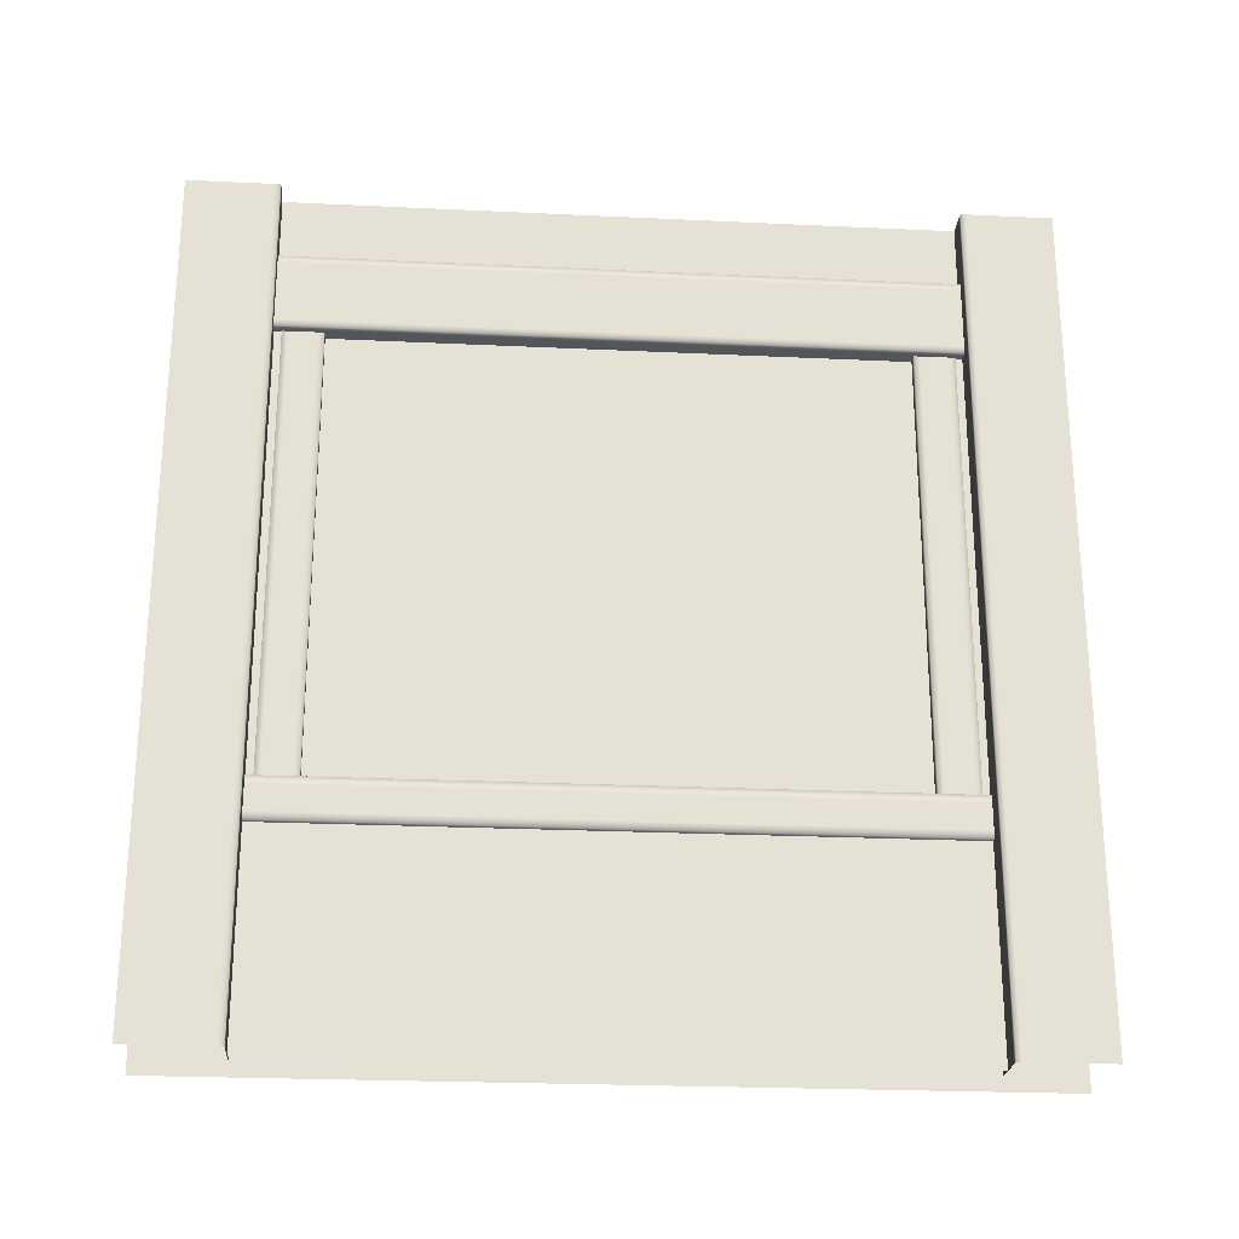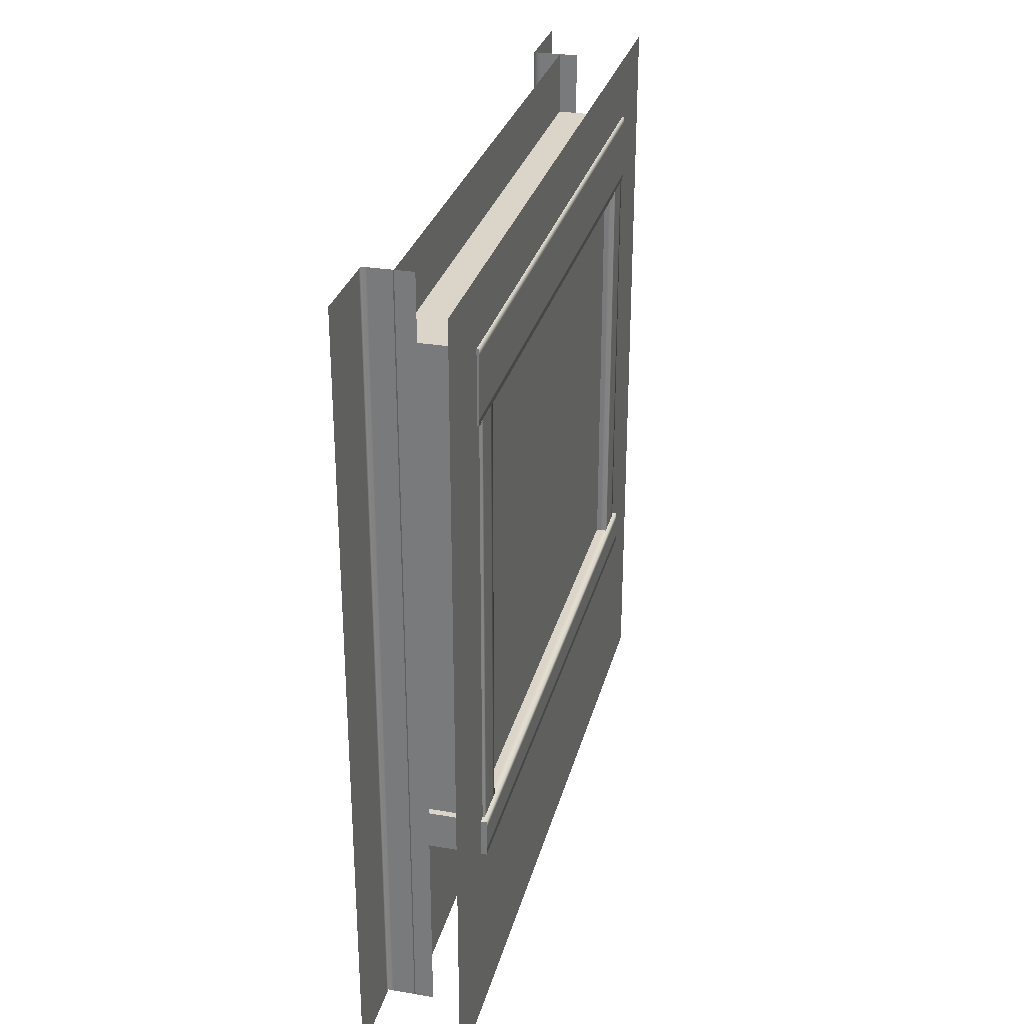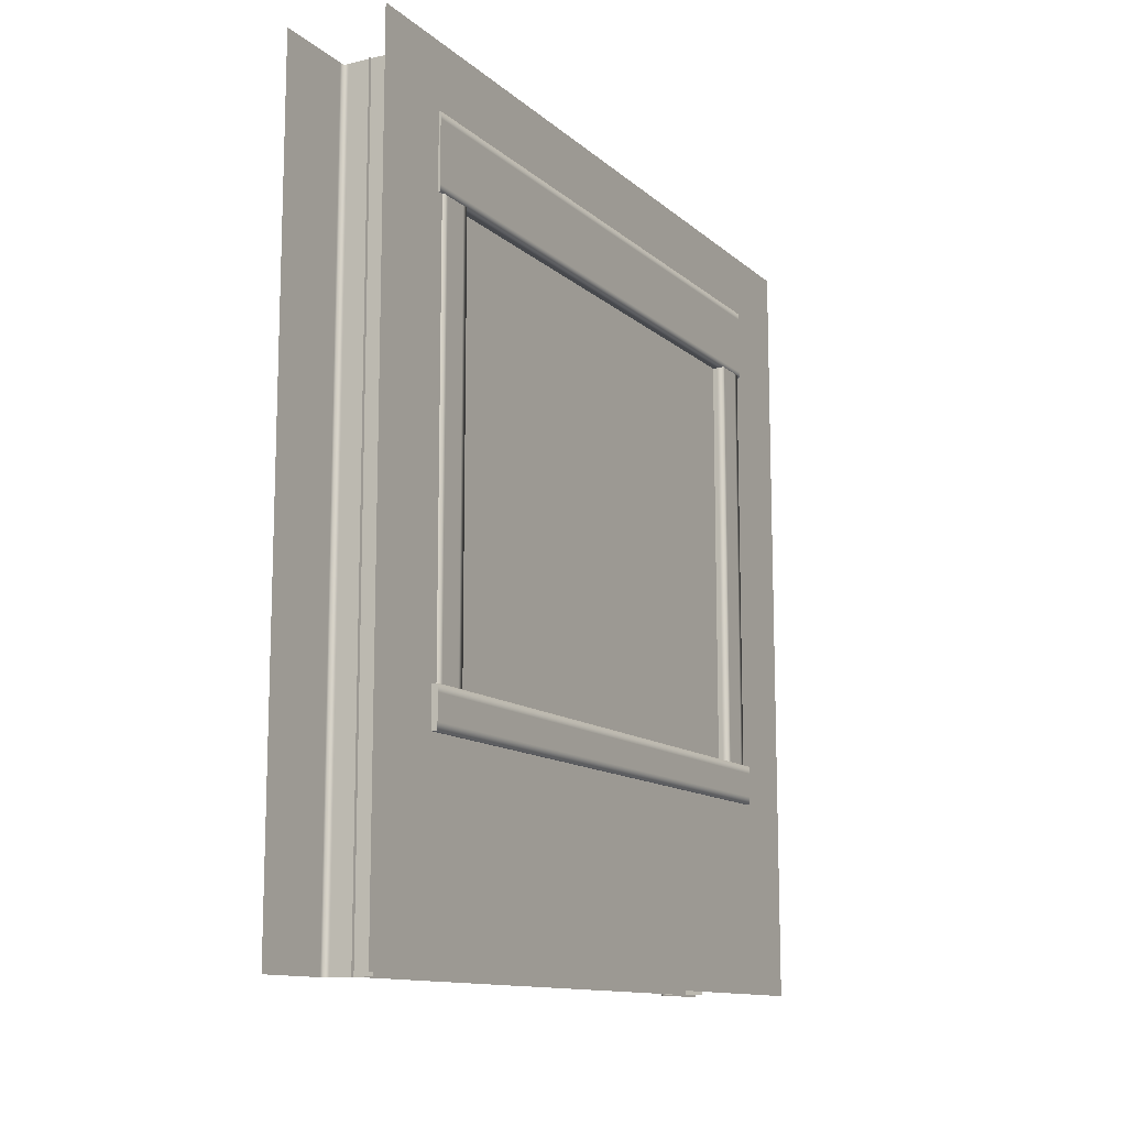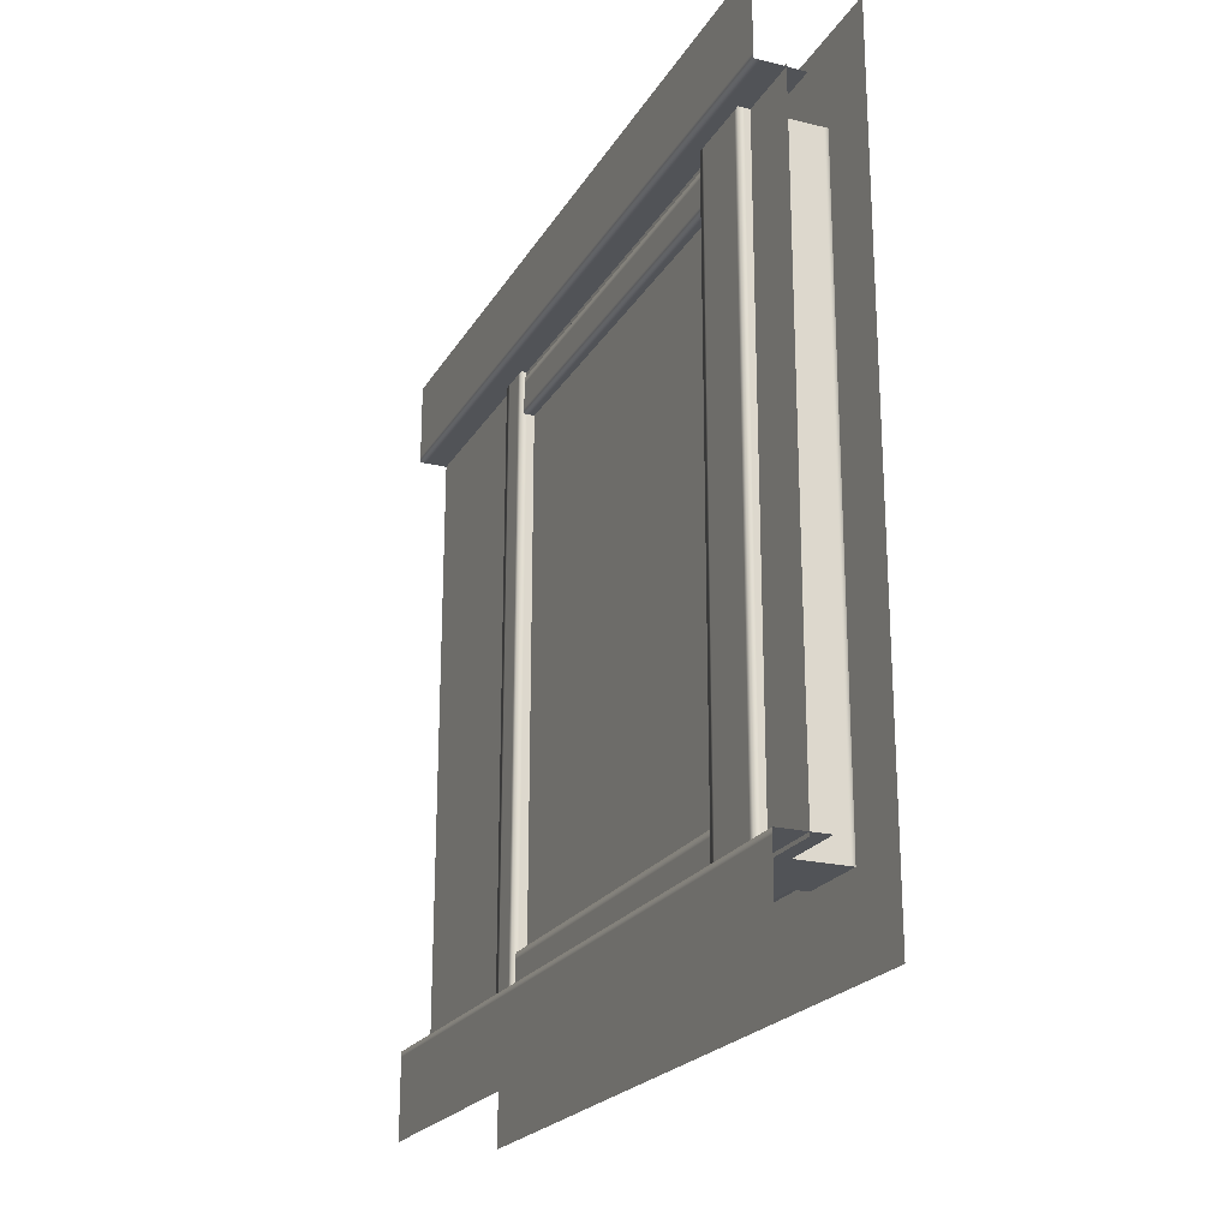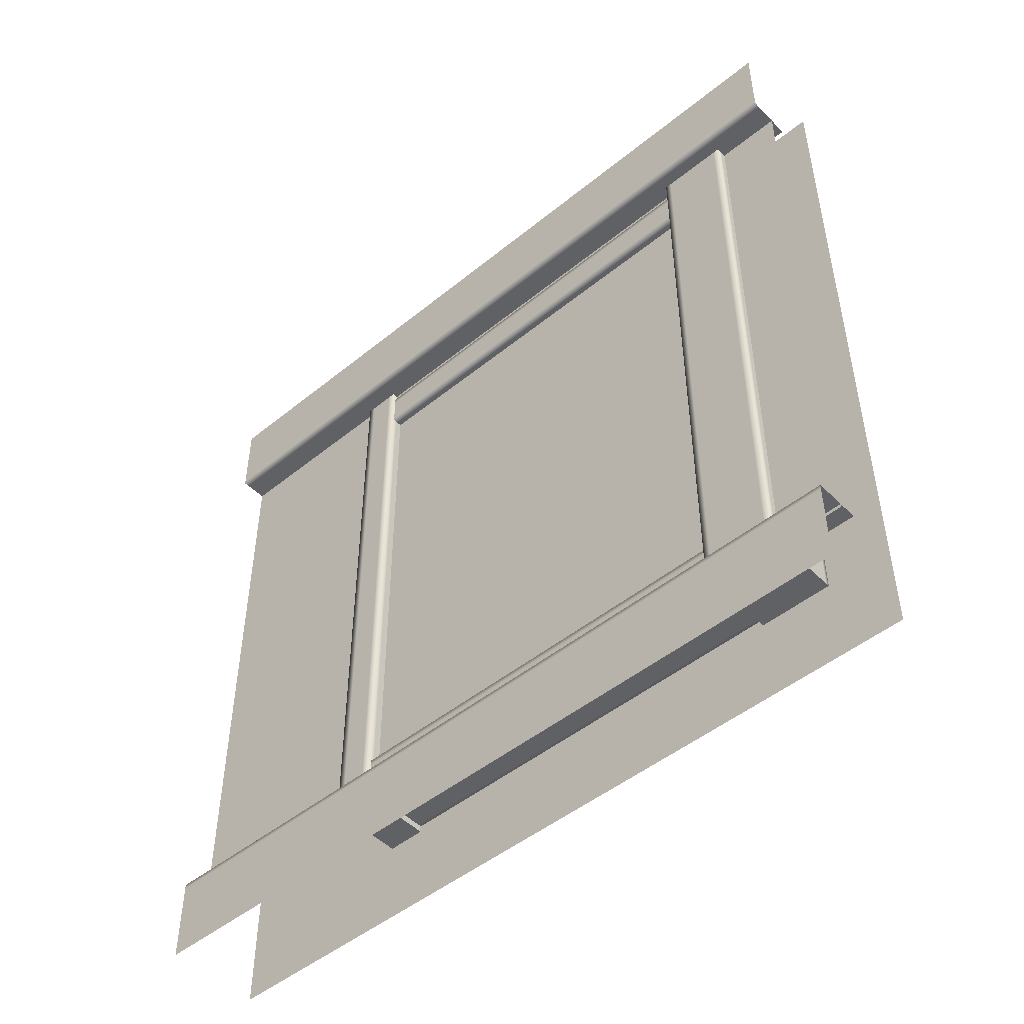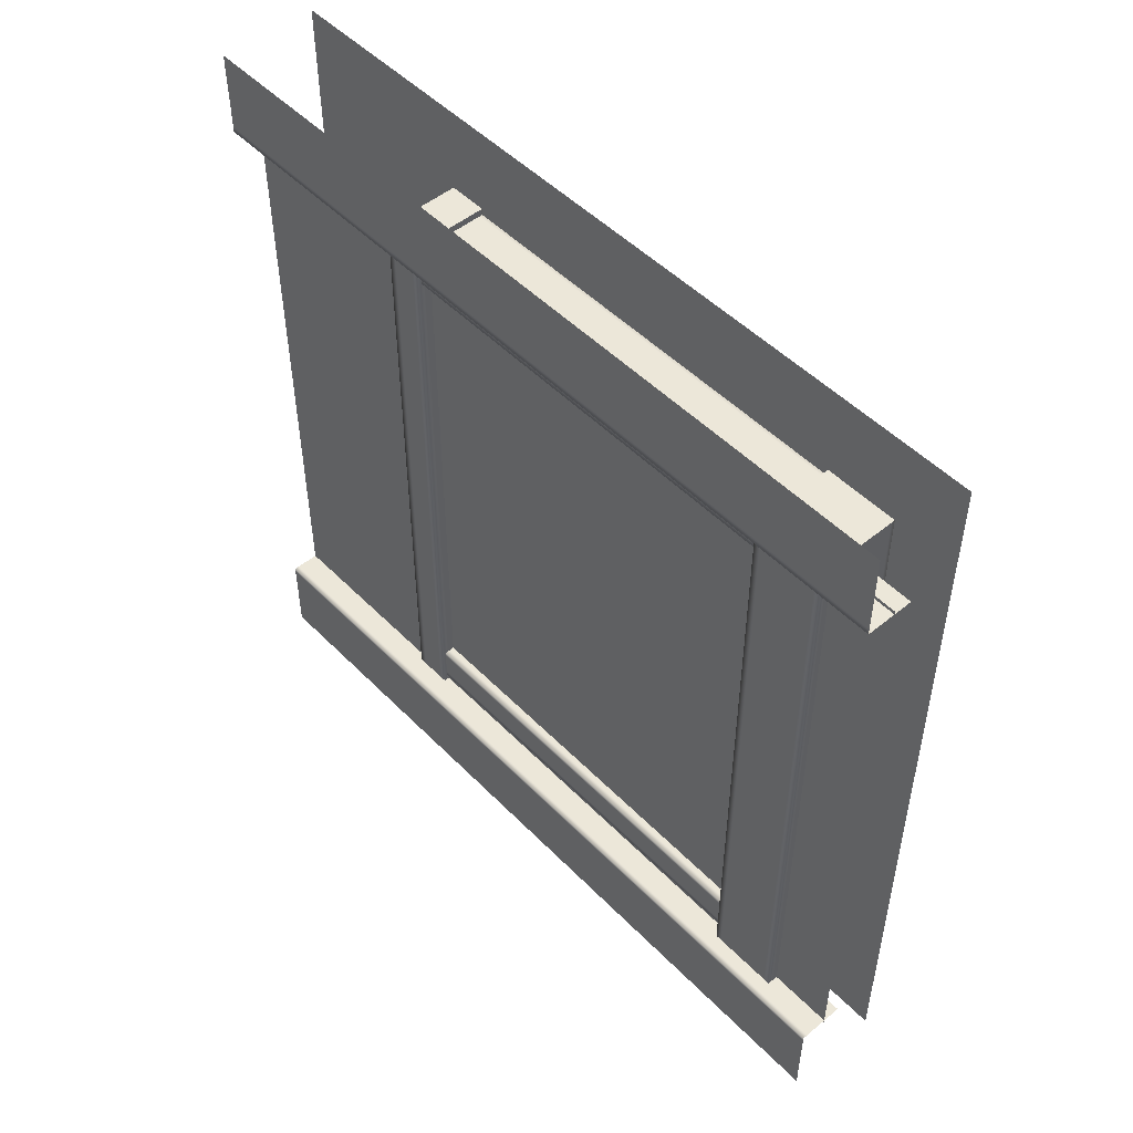
<metadata>
{"format":"obj","ext":"obj","renderer":"f3d","projection":"perspective","resolution":1024,"background":"white","views":[{"elev":-24.2,"azim":85.5,"up":"+Y"},{"elev":29.3,"azim":-166.0,"up":"+Y"},{"elev":-12.2,"azim":-151.6,"up":"+Y"},{"elev":-21.9,"azim":156.9,"up":"+Z"},{"elev":-48.5,"azim":132.2,"up":"+Z"},{"elev":49.8,"azim":137.9,"up":"+Z"}]}
</metadata>
<code>
g default
v -50.99 331 -43.32
v -8.98 331 -43.32
v -50.99 367.5 -43.32
v -8.98 367.5 -43.32
v -50.99 367.5 -356.7
v -8.98 367.5 -356.7
v -50.99 331 -356.7
v -8.98 331 -356.7
v -50 0 0
v -14.5 0 -41.58
v -50 400 0
v -14.5 400 -41.58
v -50 400 -400
v -14.5 400 -358.4
v -50 0 -400
v -14.5 0 -358.4
v -23.87 400 -43.32
v 0 400 -43.32
v -23.87 0 -43.32
v 0 0 -43.32
v 0 400 0
v 0 0 0
v -23.87 400 -356.7
v 0 400 -356.7
v -23.87 0 -356.7
v 0 0 -356.7
v 0 400 -400
v 0 0 -400
v -14.5 14.83 -41.58
v -14.5 14.51 -358.4
v -23.87 14.83 -43.32
v 0 14.83 -43.32
v 0 14.88 0
v -23.87 14.51 -356.7
v 0 14.51 -356.7
v 0 14.46 -400
v -14.5 331.7 -63.76
v -14.5 107.9 -63.76
v -14.5 331.6 -336.2
v -14.5 107.7 -336.2
v -50 331.6 -336.2
v -50 331.7 -63.76
v -50 108 -63.76
v -50 107.8 -336.2
v -52.86 97.97 -43.32
v -11.64 97.97 -43.32
v -52.86 117.6 -43.32
v -11.64 117.6 -43.32
v -52.86 117.6 -356.7
v -11.64 117.6 -356.7
v -52.86 97.97 -356.7
v -11.64 97.97 -356.7
v -50.99 331.6 -66.04
v -13.51 331.6 -66.04
v -50.99 331.6 -46.76
v -13.51 331.6 -46.76
v -50.99 117.6 -46.76
v -13.51 117.6 -46.76
v -50.99 117.6 -66.04
v -13.51 117.6 -66.04
v -50.99 331.6 -334
v -13.51 331.6 -334
v -50.99 331.6 -353.2
v -13.51 331.6 -353.2
v -50.99 117.6 -353.2
v -13.51 117.6 -353.2
v -50.99 117.6 -334
v -13.51 117.6 -334
v -23.87 367.5 -43.32
v 0 367.5 -43.32
v 0 367.5 0
v -23.87 331 -43.32
v 0 331 -43.32
v 0 331 0
v -23.87 367.5 -356.7
v 0 367.5 -356.7
v 0 367.5 -400
v -23.87 331 -356.7
v 0 331 -356.7
v 0 331 -400
v -45.66 117.6 -66.04
v -18.84 117.6 -66.04
v -45.66 331.6 -66.04
v -18.84 331.6 -66.04
v -45.66 331.6 -334
v -18.84 331.6 -334
v -45.66 117.6 -334
v -18.84 117.6 -334
v -48.02 331 -43.32
v -48.02 331 -356.7
v -48.02 367.5 -356.7
v -48.02 367.5 -43.32
v -11.96 331 -43.32
v -11.96 331 -356.7
v -11.96 367.5 -356.7
v -11.96 367.5 -43.32
v -8.98 334.2 -43.32
v -8.98 334.2 -356.7
v -11.96 334.2 -356.7
v -48.02 334.2 -356.7
v -50.99 334.2 -356.7
v -50.99 334.2 -43.32
v -48.02 334.2 -43.32
v -11.96 334.2 -43.32
v -8.98 364.2 -43.32
v -8.98 364.2 -356.7
v -11.96 364.2 -356.7
v -48.02 364.2 -356.7
v -50.99 364.2 -356.7
v -50.99 364.2 -43.32
v -48.02 364.2 -43.32
v -11.96 364.2 -43.32
v -49.18 97.97 -43.32
v -49.18 97.97 -356.7
v -49.18 117.6 -356.7
v -49.18 117.6 -43.32
v -15.32 97.97 -43.32
v -15.32 97.97 -356.7
v -15.32 117.6 -356.7
v -15.32 117.6 -43.32
v -52.86 101.7 -43.32
v -49.18 101.7 -43.32
v -15.32 101.7 -43.32
v -11.64 101.7 -43.32
v -11.64 101.7 -356.7
v -15.32 101.7 -356.7
v -49.18 101.7 -356.7
v -52.86 101.7 -356.7
v -52.86 113.9 -43.32
v -49.18 113.9 -43.32
v -15.32 113.9 -43.32
v -11.64 113.9 -43.32
v -11.64 113.9 -356.7
v -15.32 113.9 -356.7
v -49.18 113.9 -356.7
v -52.86 113.9 -356.7
v -47.9 331.6 -46.76
v -47.9 117.6 -46.76
v -47.9 117.6 -66.04
v -47.9 331.6 -66.04
v -16.6 331.6 -46.76
v -16.6 117.6 -46.76
v -16.6 117.6 -66.04
v -16.6 331.6 -66.04
v -47.9 331.6 -334
v -47.9 117.6 -334
v -47.9 117.6 -353.2
v -47.9 331.6 -353.2
v -16.6 331.6 -334
v -16.6 117.6 -334
v -16.6 117.6 -353.2
v -16.6 331.6 -353.2
v -50.99 331.6 -62.95
v -50.99 117.6 -62.95
v -47.9 117.6 -62.95
v -16.6 117.6 -62.95
v -13.51 117.6 -62.95
v -13.51 331.6 -62.95
v -16.6 331.6 -62.95
v -47.9 331.6 -62.95
v -50.99 331.6 -49.84
v -50.99 117.6 -49.84
v -47.9 117.6 -49.84
v -16.6 117.6 -49.84
v -13.51 117.6 -49.84
v -13.51 331.6 -49.84
v -16.6 331.6 -49.84
v -47.9 331.6 -49.84
v -50.99 331.6 -337
v -47.9 331.6 -337
v -16.6 331.6 -337
v -13.51 331.6 -337
v -13.51 117.6 -337
v -16.6 117.6 -337
v -47.9 117.6 -337
v -50.99 117.6 -337
v -50.99 331.6 -350.2
v -47.9 331.6 -350.2
v -16.6 331.6 -350.2
v -13.51 331.6 -350.2
v -13.51 117.6 -350.2
v -16.6 117.6 -350.2
v -47.9 117.6 -350.2
v -50.99 117.6 -350.2
v 0 0 -359.4
v 0 14.51 -359.4
v 0 331 -359.4
v 0 367.5 -359.4
v 0 400 -359.4
v -2.671 400 -356.7
v -2.671 367.5 -356.7
v -2.671 331 -356.7
v -2.671 14.51 -356.7
v -2.671 0 -356.7
v -3.24 400 -43.32
v -3.24 367.5 -43.32
v -3.24 331 -43.32
v -3.24 14.83 -43.32
v -3.24 0 -43.32
v 0 0 -40.2
v 0 14.84 -40.2
v 0 331 -40.2
v 0 367.5 -40.2
v 0 400 -40.2
g BuildingE_Wall_Bottom_VarA_LOD0 BuildingE_Wall_Bottom_VarA_mdl
f 95 96 4 6
f 93 94 8 2
f 105 106 6 4
f 3 5 109 110
f 112 105 4 96
f 6 106 107 95
f 72 197 198 31
f 201 202 74 33
f 190 191 76 24
f 188 189 24 76
f 31 198 199 19
f 200 201 33 22
f 35 193 194 26
f 185 186 35 26
f 39 40 30 14
f 29 38 37 12
f 12 37 39 14
f 38 29 30 40
f 29 10 16 30
f 13 41 42 11
f 43 44 15 9
f 11 42 43 9
f 15 44 41 13
f 120 131 132 48
f 119 120 48 50
f 133 134 119 50
f 117 118 52 46
f 132 133 50 48
f 136 129 47 49
f 56 166 167 141
f 58 56 141 142
f 164 165 58 142
f 143 144 54 60
f 165 166 56 58
f 161 162 57 55
f 152 179 180 64
f 151 152 64 66
f 181 182 151 66
f 149 150 68 62
f 180 181 66 64
f 184 177 63 65
f 17 195 196 69
f 21 71 203 204
f 69 196 197 72
f 202 203 71 74
f 76 191 192 79
f 187 188 76 79
f 79 192 193 35
f 186 187 79 35
f 82 88 86 84
f 87 81 83 85
f 7 90 89 1
f 91 108 109 5
f 3 92 91 5
f 110 111 92 3
f 89 90 94 93
f 95 107 108 91
f 91 92 96 95
f 111 112 96 92
f 2 8 98 97
f 99 98 8 94
f 100 99 94 90
f 101 100 90 7
f 102 101 7 1
f 89 103 102 1
f 93 104 103 89
f 2 97 104 93
f 97 98 106 105
f 107 106 98 99
f 108 107 99 100
f 109 108 100 101
f 110 109 101 102
f 102 103 111 110
f 103 104 112 111
f 104 97 105 112
f 51 114 113 45
f 49 115 135 136
f 47 116 115 49
f 129 130 116 47
f 113 114 118 117
f 134 135 115 119
f 115 116 120 119
f 116 130 131 120
f 45 113 122 121
f 123 122 113 117
f 124 123 117 46
f 46 52 125 124
f 118 126 125 52
f 114 127 126 118
f 128 127 114 51
f 51 45 121 128
f 121 122 130 129
f 131 130 122 123
f 132 131 123 124
f 124 125 133 132
f 125 126 134 133
f 126 127 135 134
f 136 135 127 128
f 128 121 129 136
f 138 137 55 57
f 162 163 138 57
f 53 140 139 59
f 137 168 161 55
f 142 141 137 138
f 163 164 142 138
f 139 140 144 143
f 141 167 168 137
f 67 146 145 61
f 65 147 183 184
f 63 148 147 65
f 177 178 148 63
f 145 146 150 149
f 182 183 147 151
f 147 148 152 151
f 148 178 179 152
f 59 154 153 53
f 139 155 154 59
f 143 156 155 139
f 60 157 156 143
f 54 158 157 60
f 159 158 54 144
f 160 159 144 140
f 153 160 140 53
f 153 154 162 161
f 154 155 163 162
f 155 156 164 163
f 156 157 165 164
f 157 158 166 165
f 167 166 158 159
f 168 167 159 160
f 161 168 160 153
f 61 145 170 169
f 171 170 145 149
f 172 171 149 62
f 62 68 173 172
f 150 174 173 68
f 146 175 174 150
f 176 175 146 67
f 67 61 169 176
f 169 170 178 177
f 179 178 170 171
f 180 179 171 172
f 172 173 181 180
f 173 174 182 181
f 174 175 183 182
f 184 183 175 176
f 176 169 177 184
f 36 186 185 28
f 80 187 186 36
f 77 188 187 80
f 27 189 188 77
f 23 75 191 190
f 192 191 75 78
f 193 192 78 34
f 194 193 34 25
f 196 195 18 70
f 197 196 70 73
f 198 197 73 32
f 199 198 32 20
f 32 201 200 20
f 73 202 201 32
f 70 203 202 73
f 204 203 70 18

</code>
